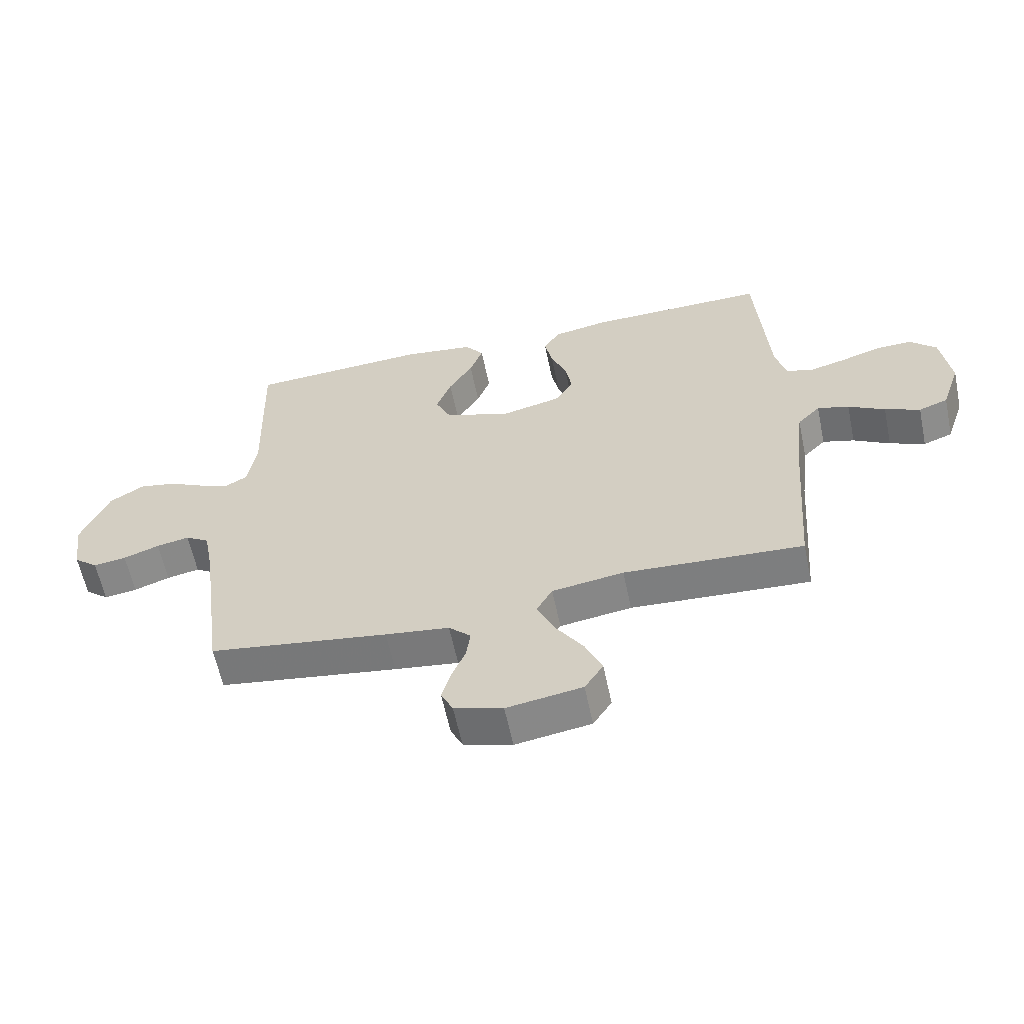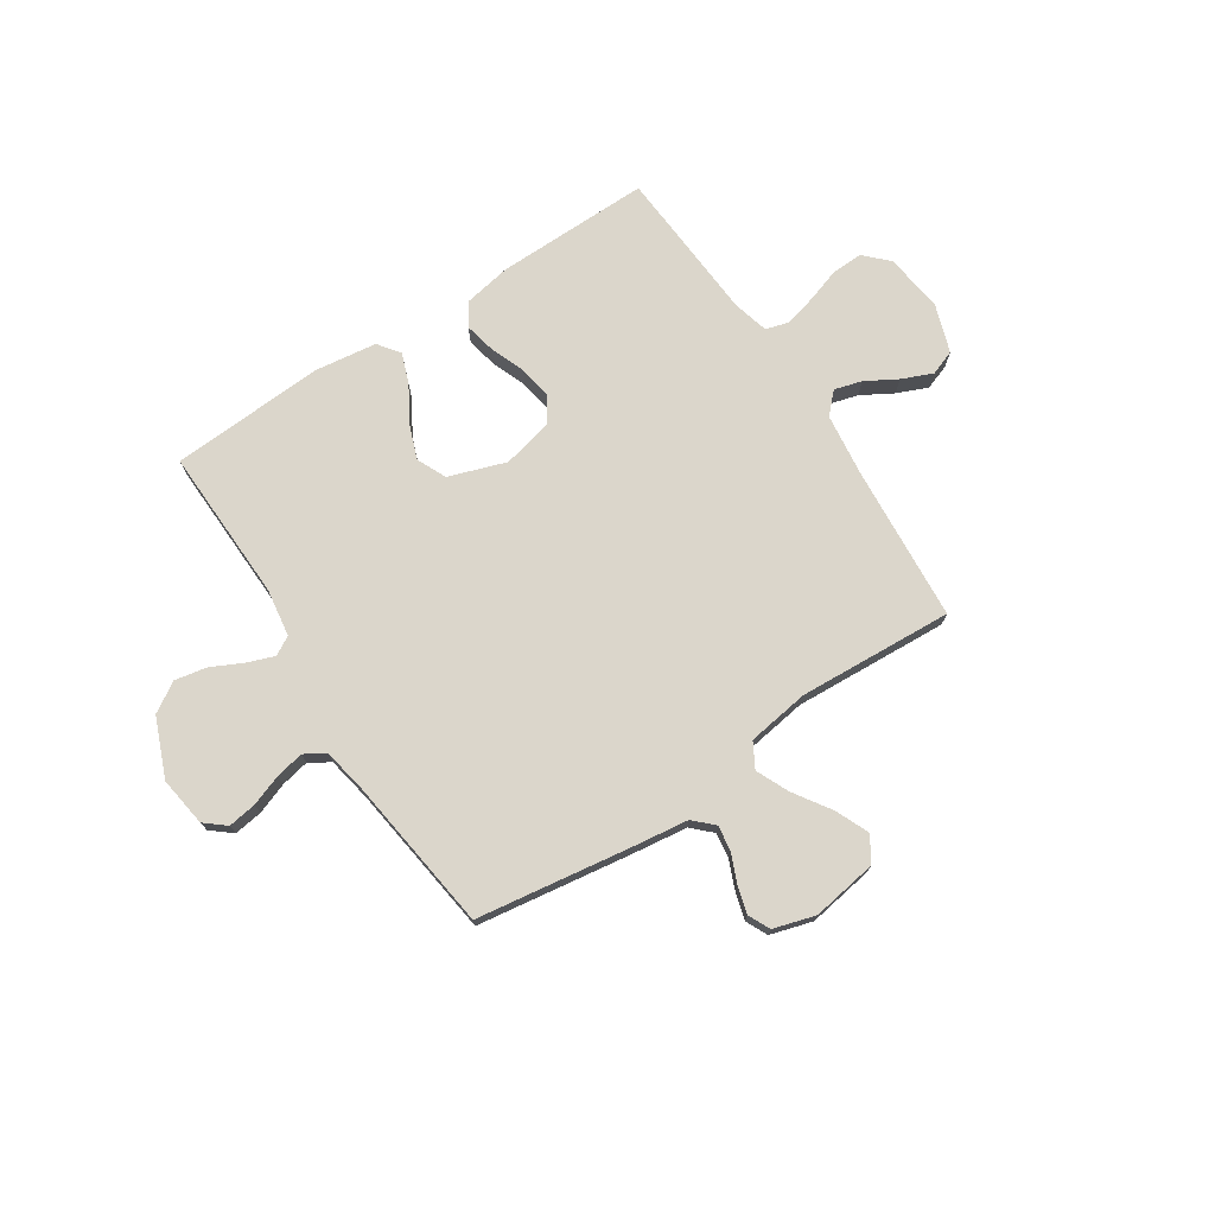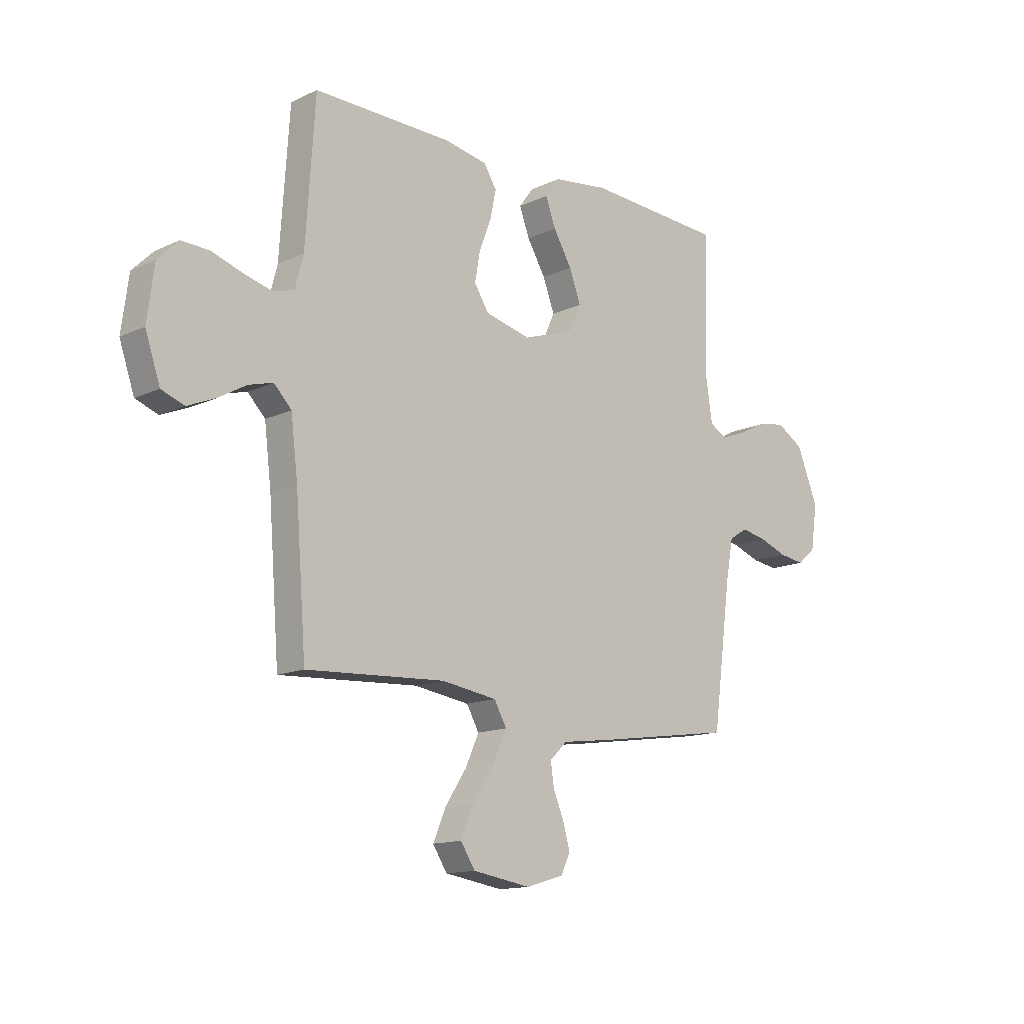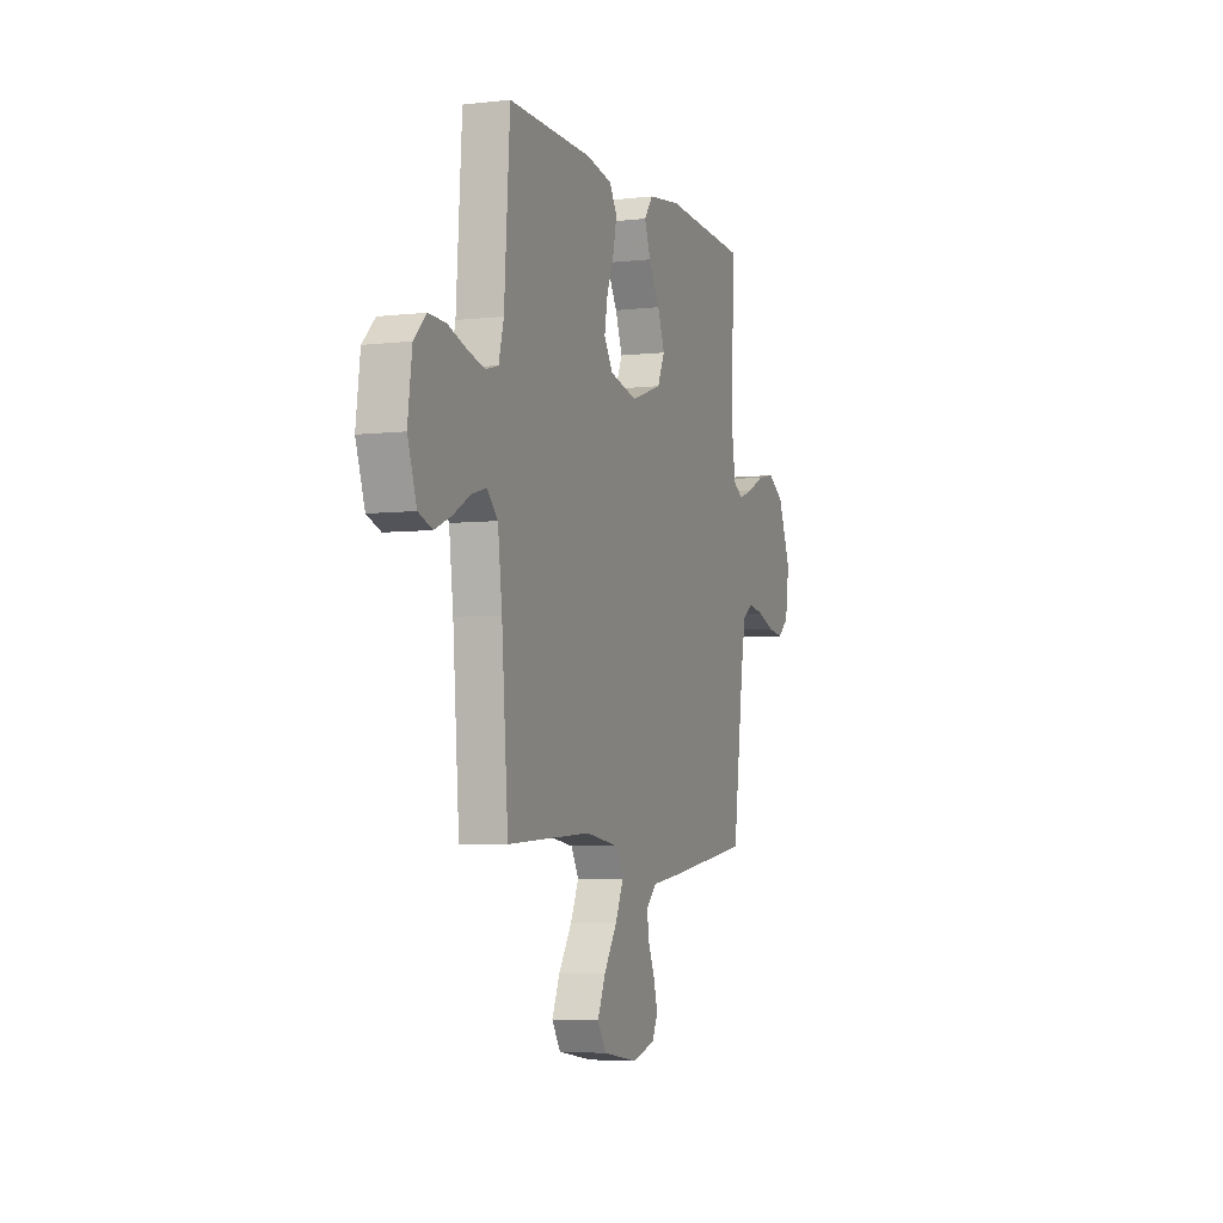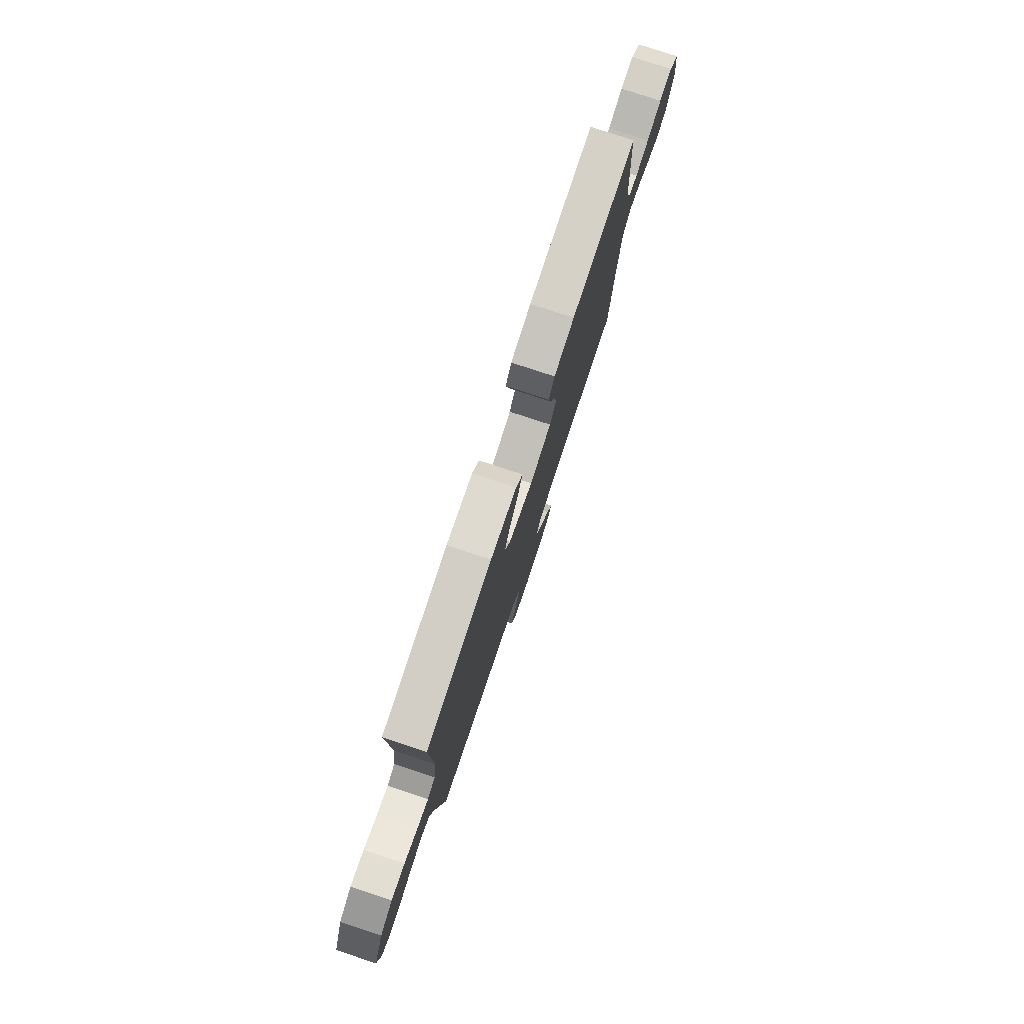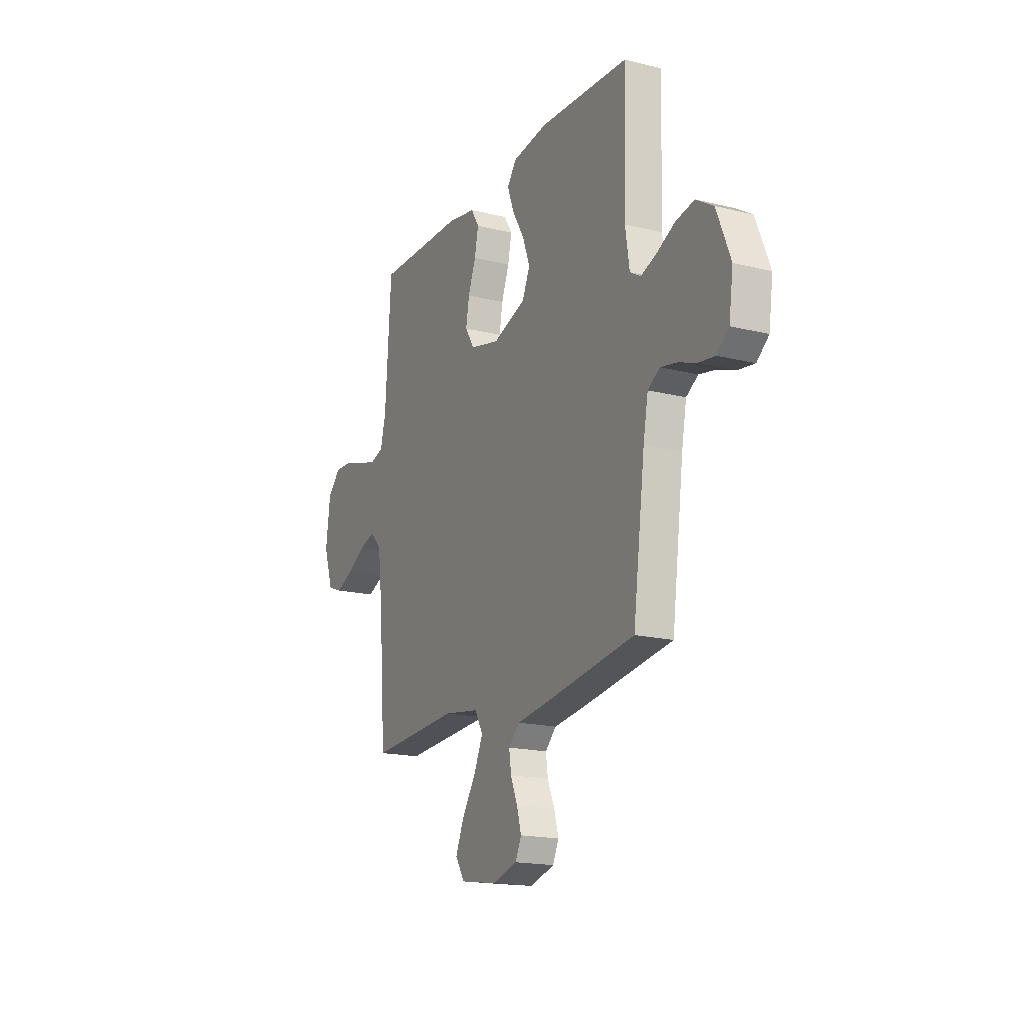
<metadata>
{"format":"obj","ext":"obj","renderer":"f3d","projection":"perspective","resolution":1024,"background":"white","views":[{"elev":-60.4,"azim":-168.2,"up":"+Z"},{"elev":73.6,"azim":146.8,"up":"+Y"},{"elev":-13.8,"azim":-43.9,"up":"+Z"},{"elev":-5.1,"azim":-70.0,"up":"+Z"},{"elev":78.7,"azim":108.3,"up":"+Z"},{"elev":-17.7,"azim":64.0,"up":"+Z"}]}
</metadata>
<code>
v 0.5 0.07 -0.5
v 0.2 0.07 -0.544
v 0.093 0.07 -0.558
v 0.056 0.07 -0.594
v 0.063 0.07 -0.643
v 0.086 0.07 -0.698
v 0.101 0.07 -0.751
v 0.081 0.07 -0.793
v 0 0.07 -0.817
v -0.126 0.07 -0.797
v -0.157 0.07 -0.749
v -0.129 0.07 -0.684
v -0.082 0.07 -0.613
v -0.053 0.07 -0.549
v -0.08 0.07 -0.501
v -0.2 0.07 -0.483
v -0.5 0.07 -0.5
v -0.523 0.07 -0.2
v -0.538 0.07 -0.076
v -0.576 0.07 -0.037
v -0.629 0.07 -0.052
v -0.69 0.07 -0.087
v -0.749 0.07 -0.112
v -0.798 0.07 -0.094
v -0.83 0.07 0
v -0.815 0.07 0.114
v -0.771 0.07 0.158
v -0.711 0.07 0.156
v -0.644 0.07 0.134
v -0.583 0.07 0.118
v -0.538 0.07 0.131
v -0.52 0.07 0.2
v -0.5 0.07 0.5
v -0.2 0.07 0.496
v -0.107 0.07 0.479
v -0.08 0.07 0.435
v -0.093 0.07 0.374
v -0.119 0.07 0.307
v -0.13 0.07 0.244
v -0.099 0.07 0.195
v 0 0.07 0.171
v 0.111 0.07 0.209
v 0.137 0.07 0.266
v 0.112 0.07 0.333
v 0.072 0.07 0.4
v 0.05 0.07 0.459
v 0.081 0.07 0.501
v 0.2 0.07 0.517
v 0.5 0.07 0.5
v 0.491 0.07 0.2
v 0.505 0.07 0.109
v 0.541 0.07 0.088
v 0.593 0.07 0.107
v 0.654 0.07 0.137
v 0.716 0.07 0.149
v 0.774 0.07 0.113
v 0.82 0.07 0
v 0.806 0.07 -0.097
v 0.766 0.07 -0.13
v 0.711 0.07 -0.122
v 0.651 0.07 -0.1
v 0.596 0.07 -0.089
v 0.556 0.07 -0.114
v 0.54 0.07 -0.2
v 0.5 0 -0.5
v 0.2 0 -0.544
v 0.093 0 -0.558
v 0.056 0 -0.594
v 0.063 0 -0.643
v 0.086 0 -0.698
v 0.101 0 -0.751
v 0.081 0 -0.793
v 0 0 -0.817
v -0.126 0 -0.797
v -0.157 0 -0.749
v -0.129 0 -0.684
v -0.082 0 -0.613
v -0.053 0 -0.549
v -0.08 0 -0.501
v -0.2 0 -0.483
v -0.5 0 -0.5
v -0.523 0 -0.2
v -0.538 0 -0.076
v -0.576 0 -0.037
v -0.629 0 -0.052
v -0.69 0 -0.087
v -0.749 0 -0.112
v -0.798 0 -0.094
v -0.83 0 0
v -0.815 0 0.114
v -0.771 0 0.158
v -0.711 0 0.156
v -0.644 0 0.134
v -0.583 0 0.118
v -0.538 0 0.131
v -0.52 0 0.2
v -0.5 0 0.5
v -0.2 0 0.496
v -0.107 0 0.479
v -0.08 0 0.435
v -0.093 0 0.374
v -0.119 0 0.307
v -0.13 0 0.244
v -0.099 0 0.195
v 0 0 0.171
v 0.111 0 0.209
v 0.137 0 0.266
v 0.112 0 0.333
v 0.072 0 0.4
v 0.05 0 0.459
v 0.081 0 0.501
v 0.2 0 0.517
v 0.5 0 0.5
v 0.491 0 0.2
v 0.505 0 0.109
v 0.541 0 0.088
v 0.593 0 0.107
v 0.654 0 0.137
v 0.716 0 0.149
v 0.774 0 0.113
v 0.82 0 0
v 0.806 0 -0.097
v 0.766 0 -0.13
v 0.711 0 -0.122
v 0.651 0 -0.1
v 0.596 0 -0.089
v 0.556 0 -0.114
v 0.54 0 -0.2
f 58 59 60 61
f 58 61 62
f 57 58 62
f 56 57 62
f 53 54 55 56
f 52 53 56 62
f 51 52 62 63
f 47 48 49 50
f 47 50 51
f 44 45 46 47
f 43 44 47 51
f 42 43 51 63
f 35 36 37 38
f 35 38 39
f 32 33 34 35
f 31 32 35 39
f 30 31 39 40
f 26 27 28 29
f 26 29 30
f 25 26 30
f 21 22 23 24
f 20 21 24 25
f 16 17 18
f 15 16 18 19
f 10 11 12 13
f 10 13 14
f 9 10 14
f 8 9 14
f 5 6 7 8
f 4 5 8 14
f 3 4 14 15
f 64 1 2 3
f 41 42 63 64
f 20 25 30 40
f 20 40 41 64
f 19 20 64
f 3 15 19 64
f 125 124 123 122
f 126 125 122
f 126 122 121
f 126 121 120
f 120 119 118 117
f 126 120 117 116
f 127 126 116 115
f 114 113 112 111
f 115 114 111
f 111 110 109 108
f 115 111 108 107
f 127 115 107 106
f 102 101 100 99
f 103 102 99
f 99 98 97 96
f 103 99 96 95
f 104 103 95 94
f 93 92 91 90
f 94 93 90
f 94 90 89
f 88 87 86 85
f 89 88 85 84
f 82 81 80
f 83 82 80 79
f 77 76 75 74
f 78 77 74
f 78 74 73
f 78 73 72
f 72 71 70 69
f 78 72 69 68
f 79 78 68 67
f 67 66 65 128
f 128 127 106 105
f 104 94 89 84
f 128 105 104 84
f 128 84 83
f 128 83 79 67
f 1 65 66 2
f 2 66 67 3
f 3 67 68 4
f 4 68 69 5
f 5 69 70 6
f 6 70 71 7
f 7 71 72 8
f 8 72 73 9
f 9 73 74 10
f 10 74 75 11
f 11 75 76 12
f 12 76 77 13
f 13 77 78 14
f 14 78 79 15
f 15 79 80 16
f 16 80 81 17
f 17 81 82 18
f 18 82 83 19
f 19 83 84 20
f 20 84 85 21
f 21 85 86 22
f 22 86 87 23
f 23 87 88 24
f 24 88 89 25
f 25 89 90 26
f 26 90 91 27
f 27 91 92 28
f 28 92 93 29
f 29 93 94 30
f 30 94 95 31
f 31 95 96 32
f 32 96 97 33
f 33 97 98 34
f 34 98 99 35
f 35 99 100 36
f 36 100 101 37
f 37 101 102 38
f 38 102 103 39
f 39 103 104 40
f 40 104 105 41
f 41 105 106 42
f 42 106 107 43
f 43 107 108 44
f 44 108 109 45
f 45 109 110 46
f 46 110 111 47
f 47 111 112 48
f 48 112 113 49
f 49 113 114 50
f 50 114 115 51
f 51 115 116 52
f 52 116 117 53
f 53 117 118 54
f 54 118 119 55
f 55 119 120 56
f 56 120 121 57
f 57 121 122 58
f 58 122 123 59
f 59 123 124 60
f 60 124 125 61
f 61 125 126 62
f 62 126 127 63
f 63 127 128 64
f 64 128 65 1

</code>
